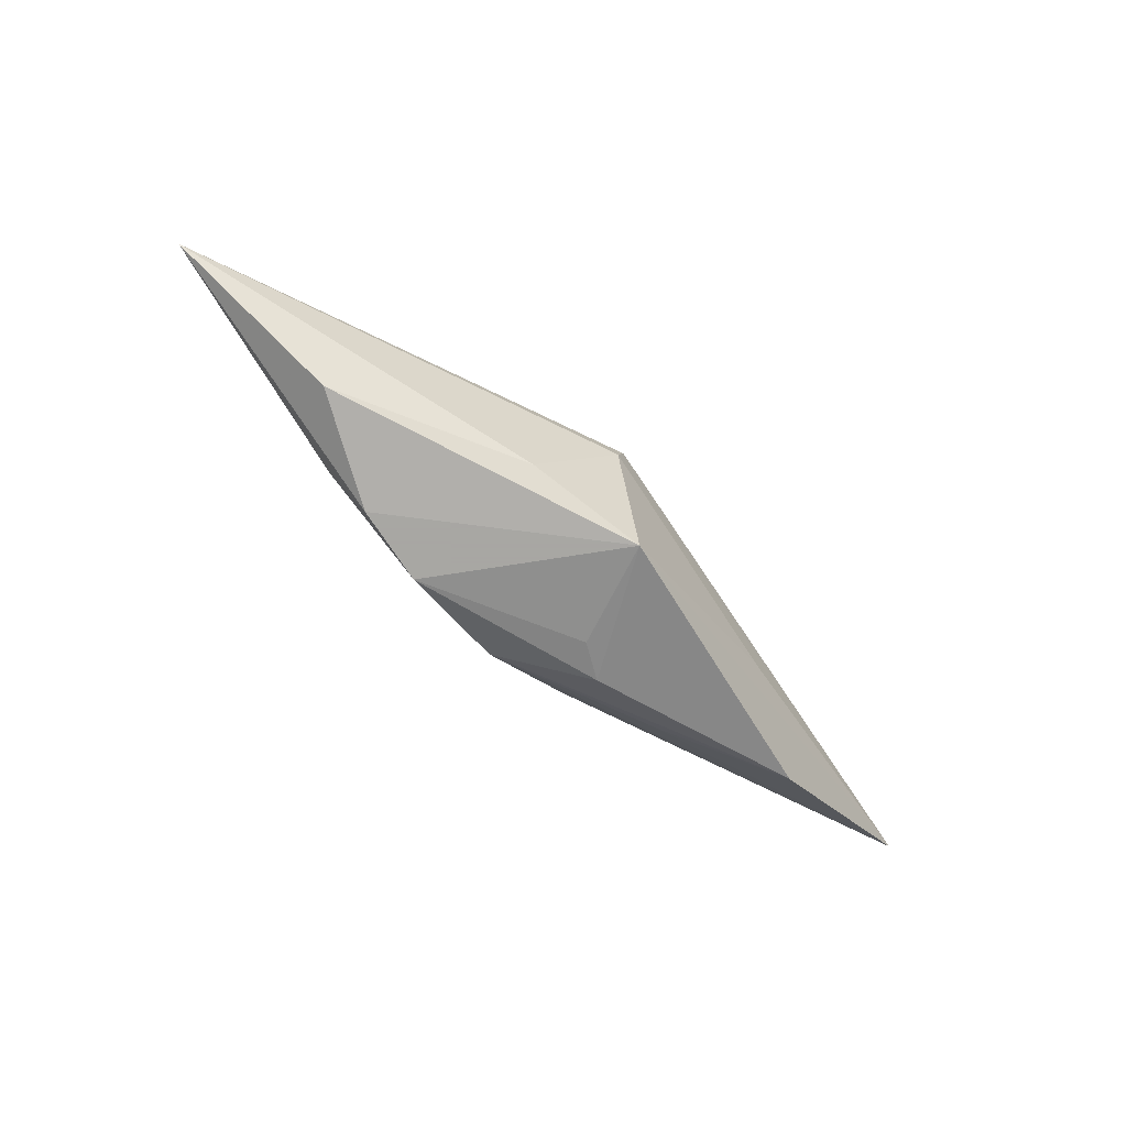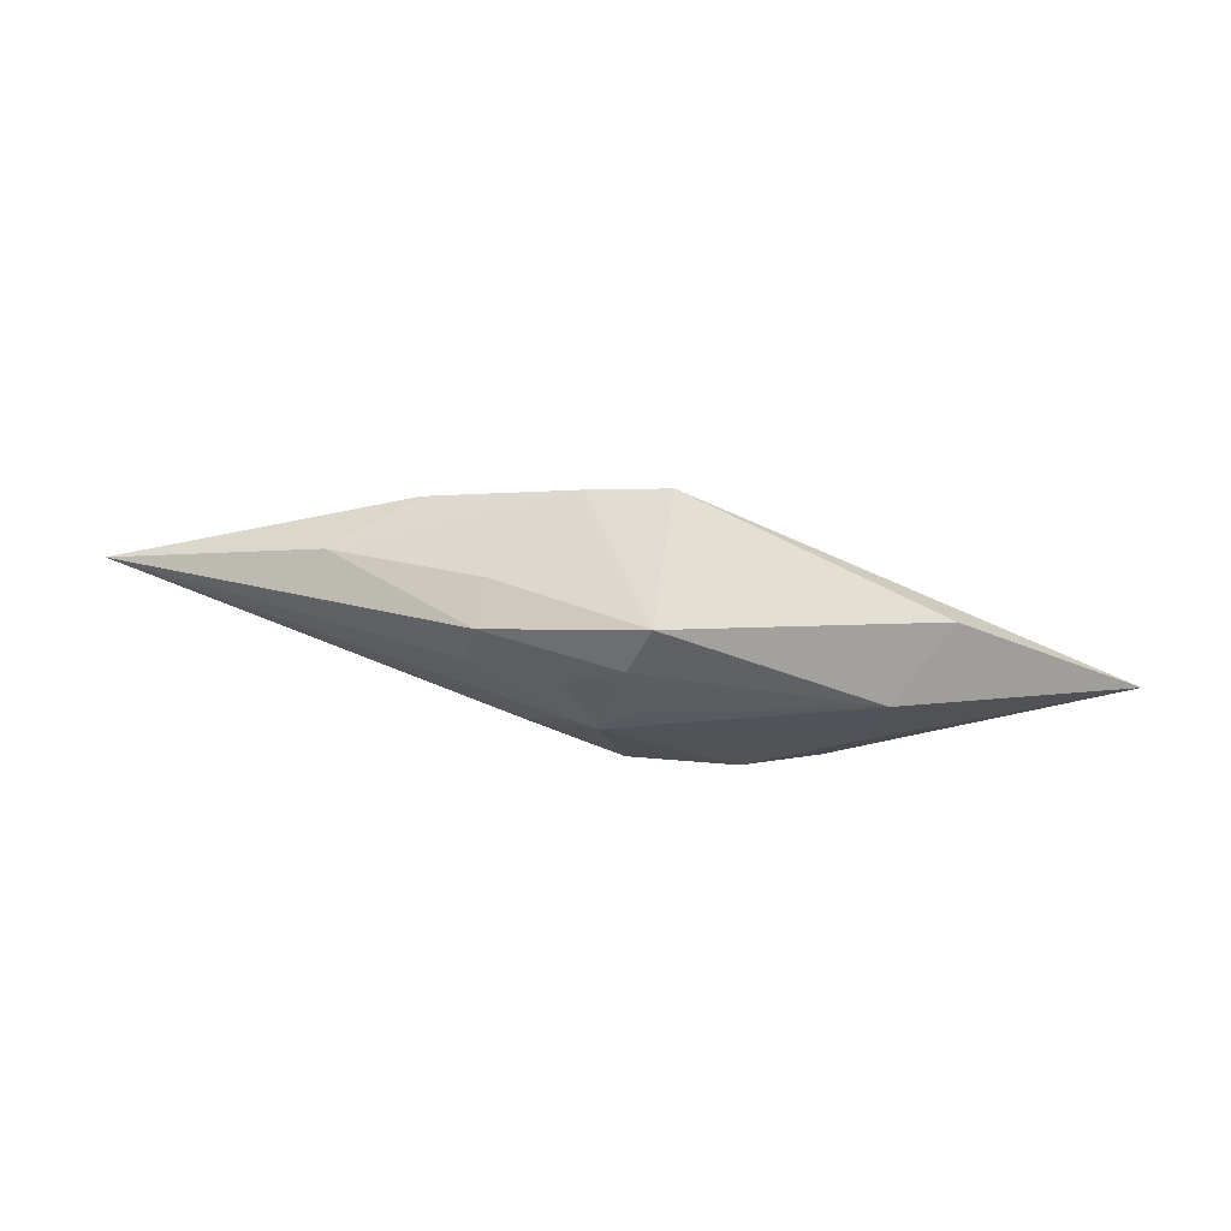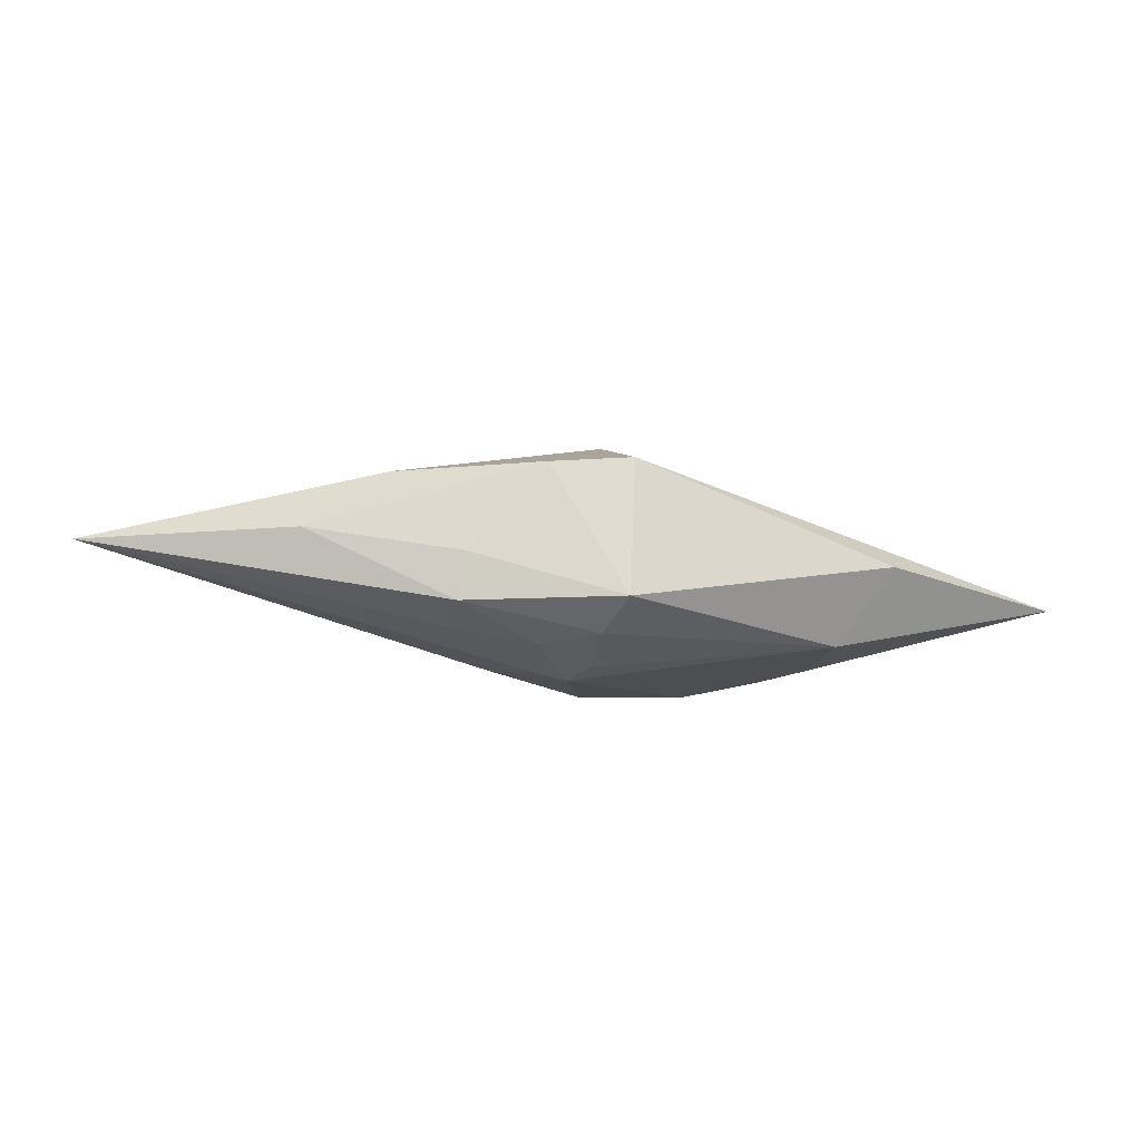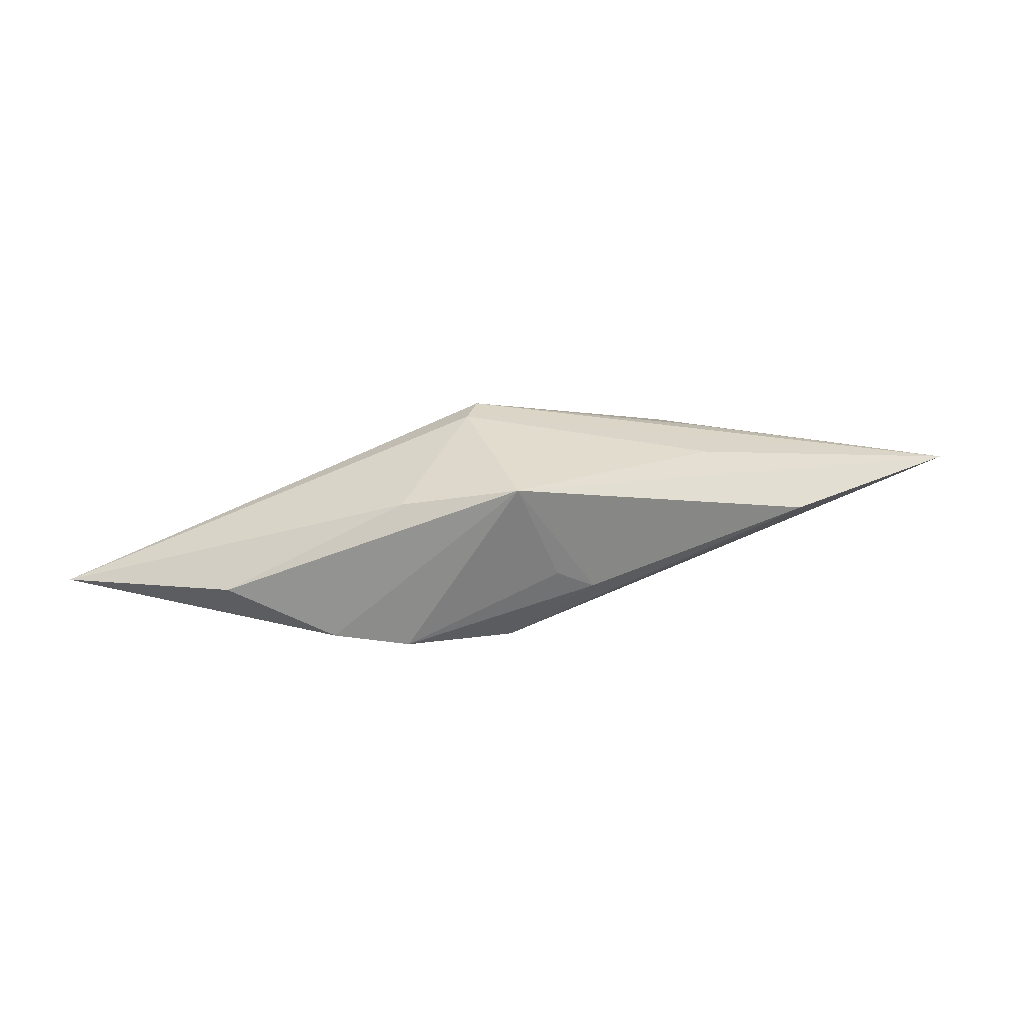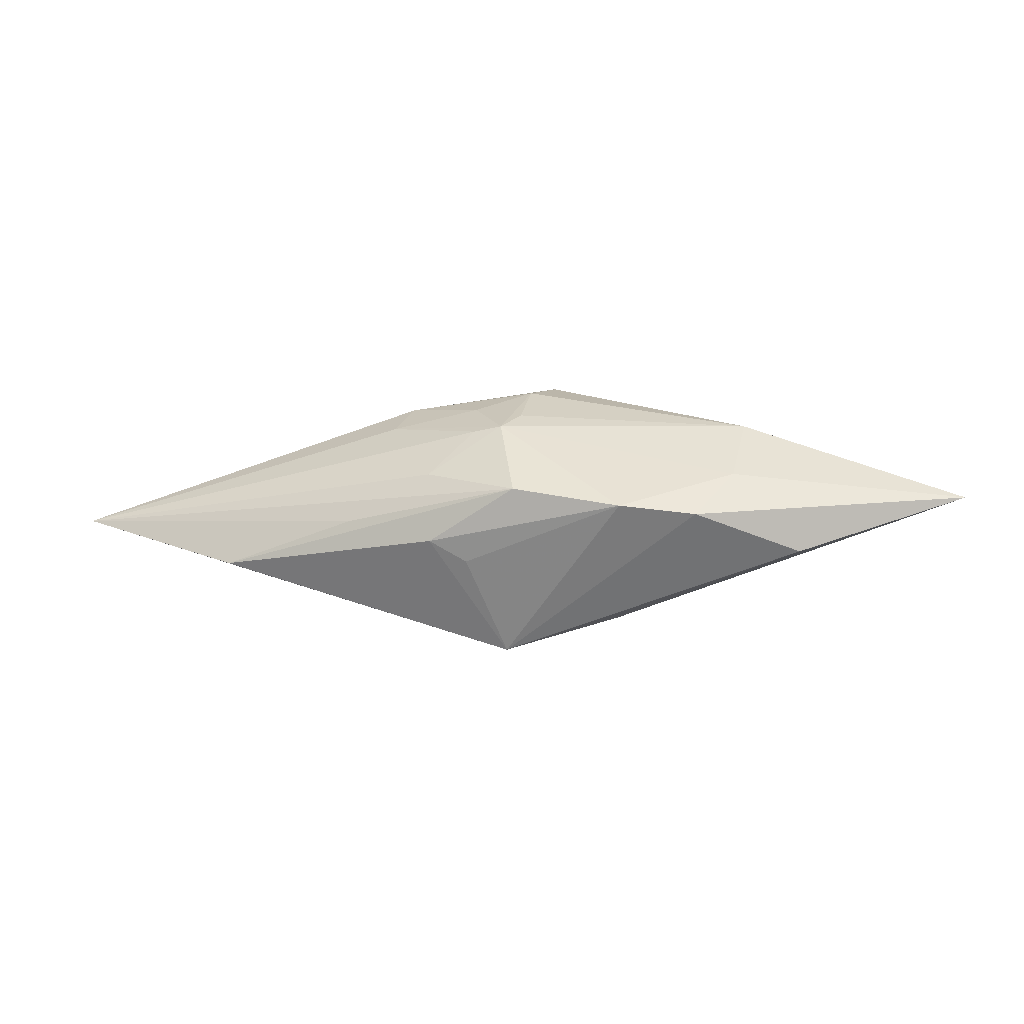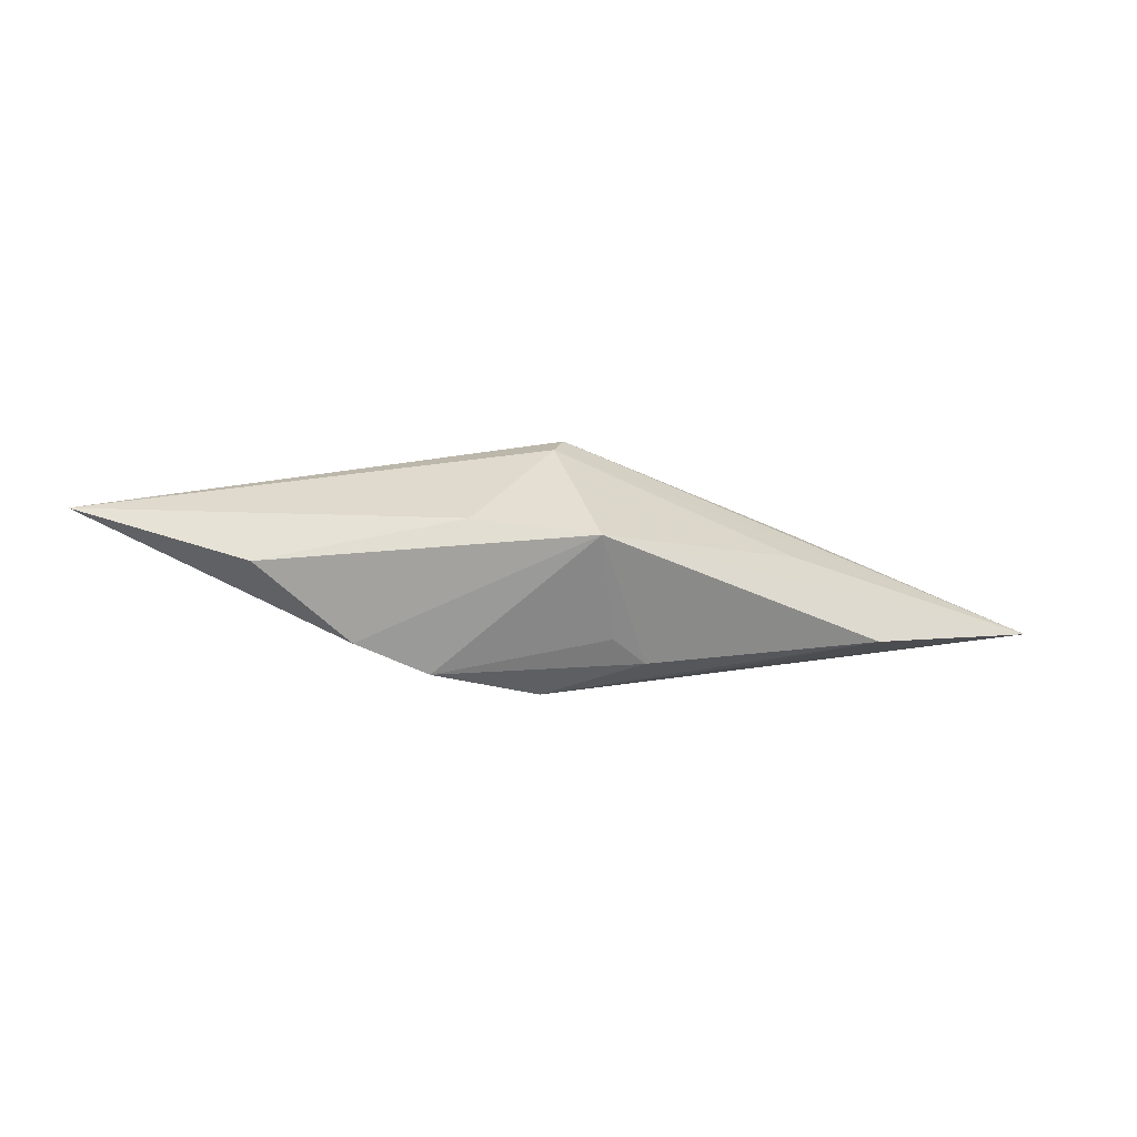
<metadata>
{"format":"obj","ext":"obj","renderer":"f3d","projection":"perspective","resolution":1024,"background":"white","views":[{"elev":-74.4,"azim":-50.8,"up":"+Y"},{"elev":-30.1,"azim":-173.8,"up":"+Z"},{"elev":65.0,"azim":173.6,"up":"+Y"},{"elev":-64.1,"azim":-2.3,"up":"+Y"},{"elev":-58.1,"azim":178.1,"up":"+Y"},{"elev":-69.2,"azim":-18.6,"up":"+Y"}]}
</metadata>
<code>
v -0.03357 -0.004079 -0.00481
v 0.00223 0.009887 0.004336
v 0.004281 0.004211 -0.006693
v 0.00136 -0.009462 0.006902
v -0.002137 0.009317 -0.006059
v -0.007252 -0.007879 0.004655
v 0.002323 -0.0003679 -0.007818
v 0.01616 -0.0004447 0.00664
v -0.002641 0.0003233 0.008557
v 0.01625 0.005055 0.006529
v 0.02351 -0.003498 0.003536
v -0.01529 -0.005308 -0.007034
v -0.003667 0.01006 0.003893
v 0.01076 0.004383 -0.004622
v 0.007797 -0.003494 -0.005149
v -0.0167 0.0007461 -0.007818
v 0.009399 0.007897 -0.004466
v -0.0213 0.003716 -0.003471
v -0.00648 -0.009462 -0.006489
v 0.001356 -0.007358 -0.006419
v 0.004705 -0.008351 -0.0004454
v -0.02036 -0.008938 -0.002582
v 0.01382 -0.004556 -0.001391
v 0.0196 0.007835 0.00229
v 0.007521 -0.007641 -0.001748
v 0.0007675 0.001575 -0.007761
v 0.03594 0.00428 0.0049
v -0.001946 0.002934 0.008608
v 0.008499 0.008843 -0.001268
v 0.01312 0.008667 0.005408
v 0.004372 -9.027e-05 -0.007119
v -0.01217 -0.009462 -0.005945
v -0.0001178 0.00622 -0.007268
f 8 4 27
f 1 28 13
f 27 4 11
f 4 8 9
f 9 6 4
f 27 28 9
f 9 8 27
f 9 28 1
f 1 6 9
f 10 28 27
f 27 30 10
f 10 30 28
f 24 30 27
f 1 13 18
f 18 13 5
f 28 30 2
f 2 13 28
f 5 13 2
f 30 24 2
f 23 20 27
f 27 11 23
f 23 11 20
f 25 11 4
f 20 11 25
f 1 32 22
f 22 32 4
f 22 6 1
f 4 6 22
f 1 18 16
f 16 18 5
f 27 14 17
f 17 24 27
f 27 20 15
f 5 2 29
f 29 2 24
f 29 17 5
f 24 17 29
f 21 25 4
f 20 25 19
f 25 21 19
f 4 32 19
f 19 21 4
f 12 19 32
f 12 32 1
f 1 16 12
f 33 16 5
f 33 26 16
f 5 17 33
f 16 26 7
f 7 12 16
f 19 12 7
f 20 19 7
f 7 15 20
f 26 33 7
f 31 14 27
f 31 7 14
f 27 15 31
f 15 7 31
f 3 33 17
f 3 7 33
f 3 17 14
f 14 7 3

</code>
